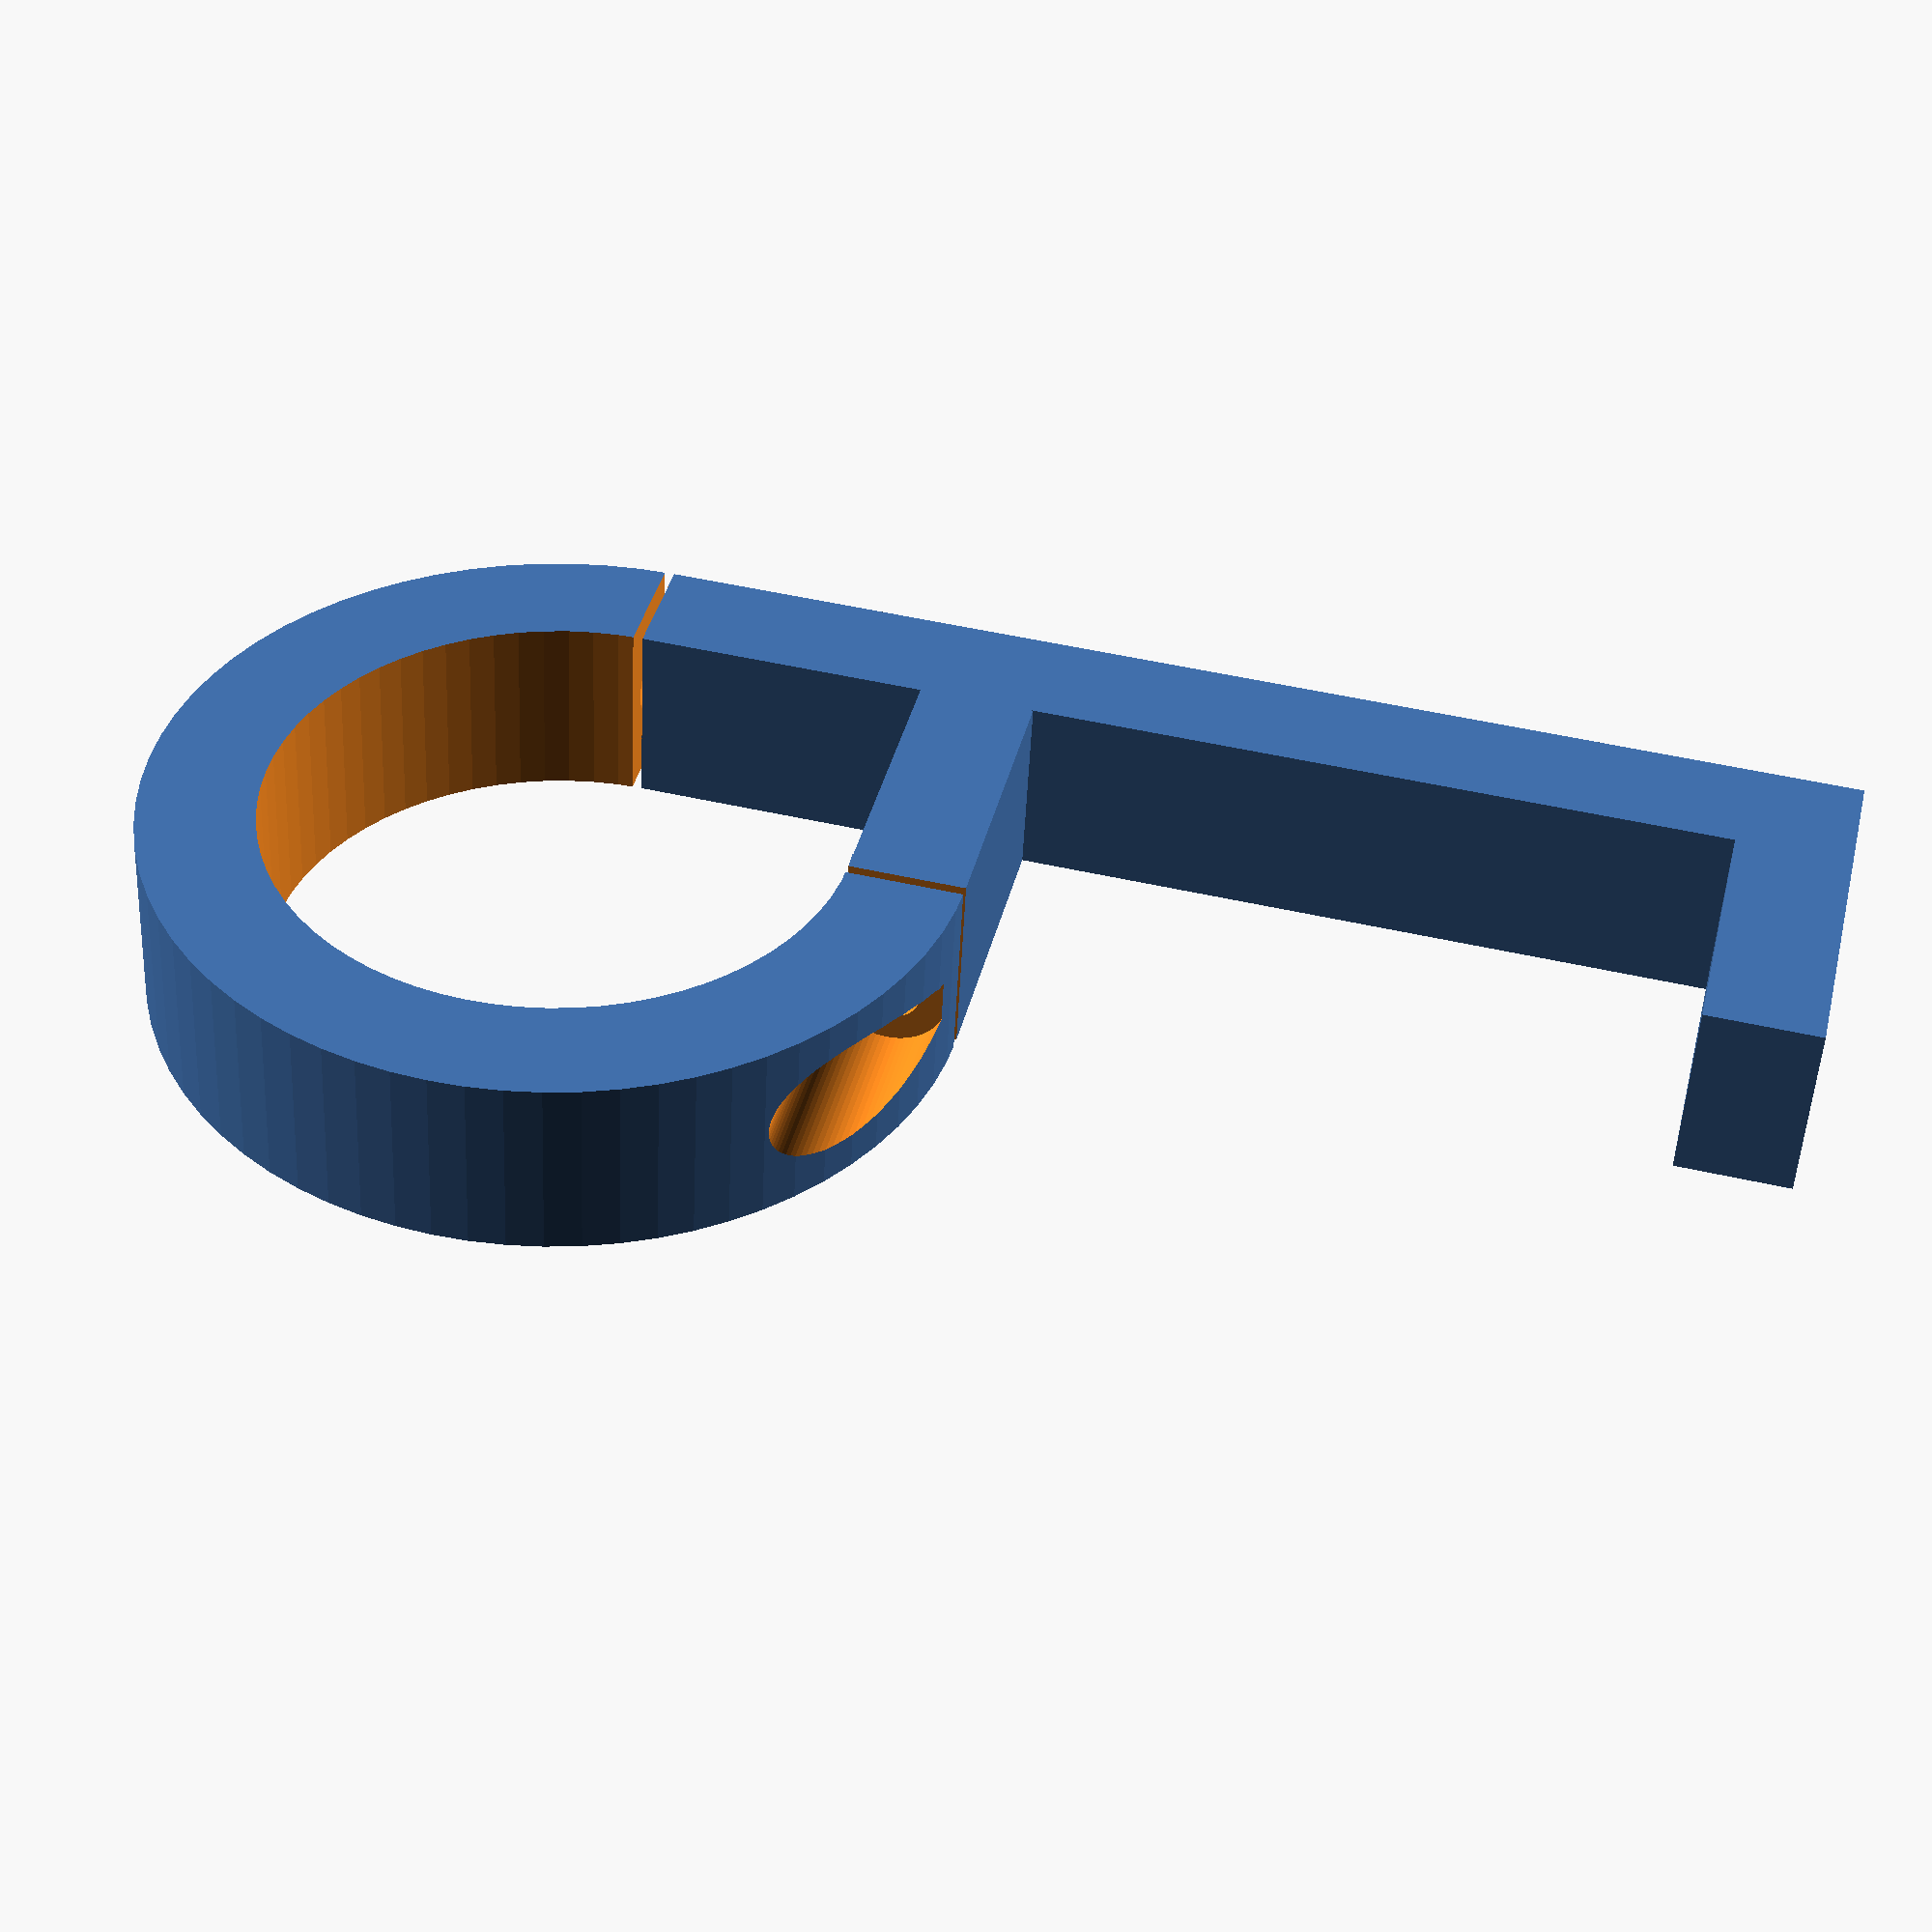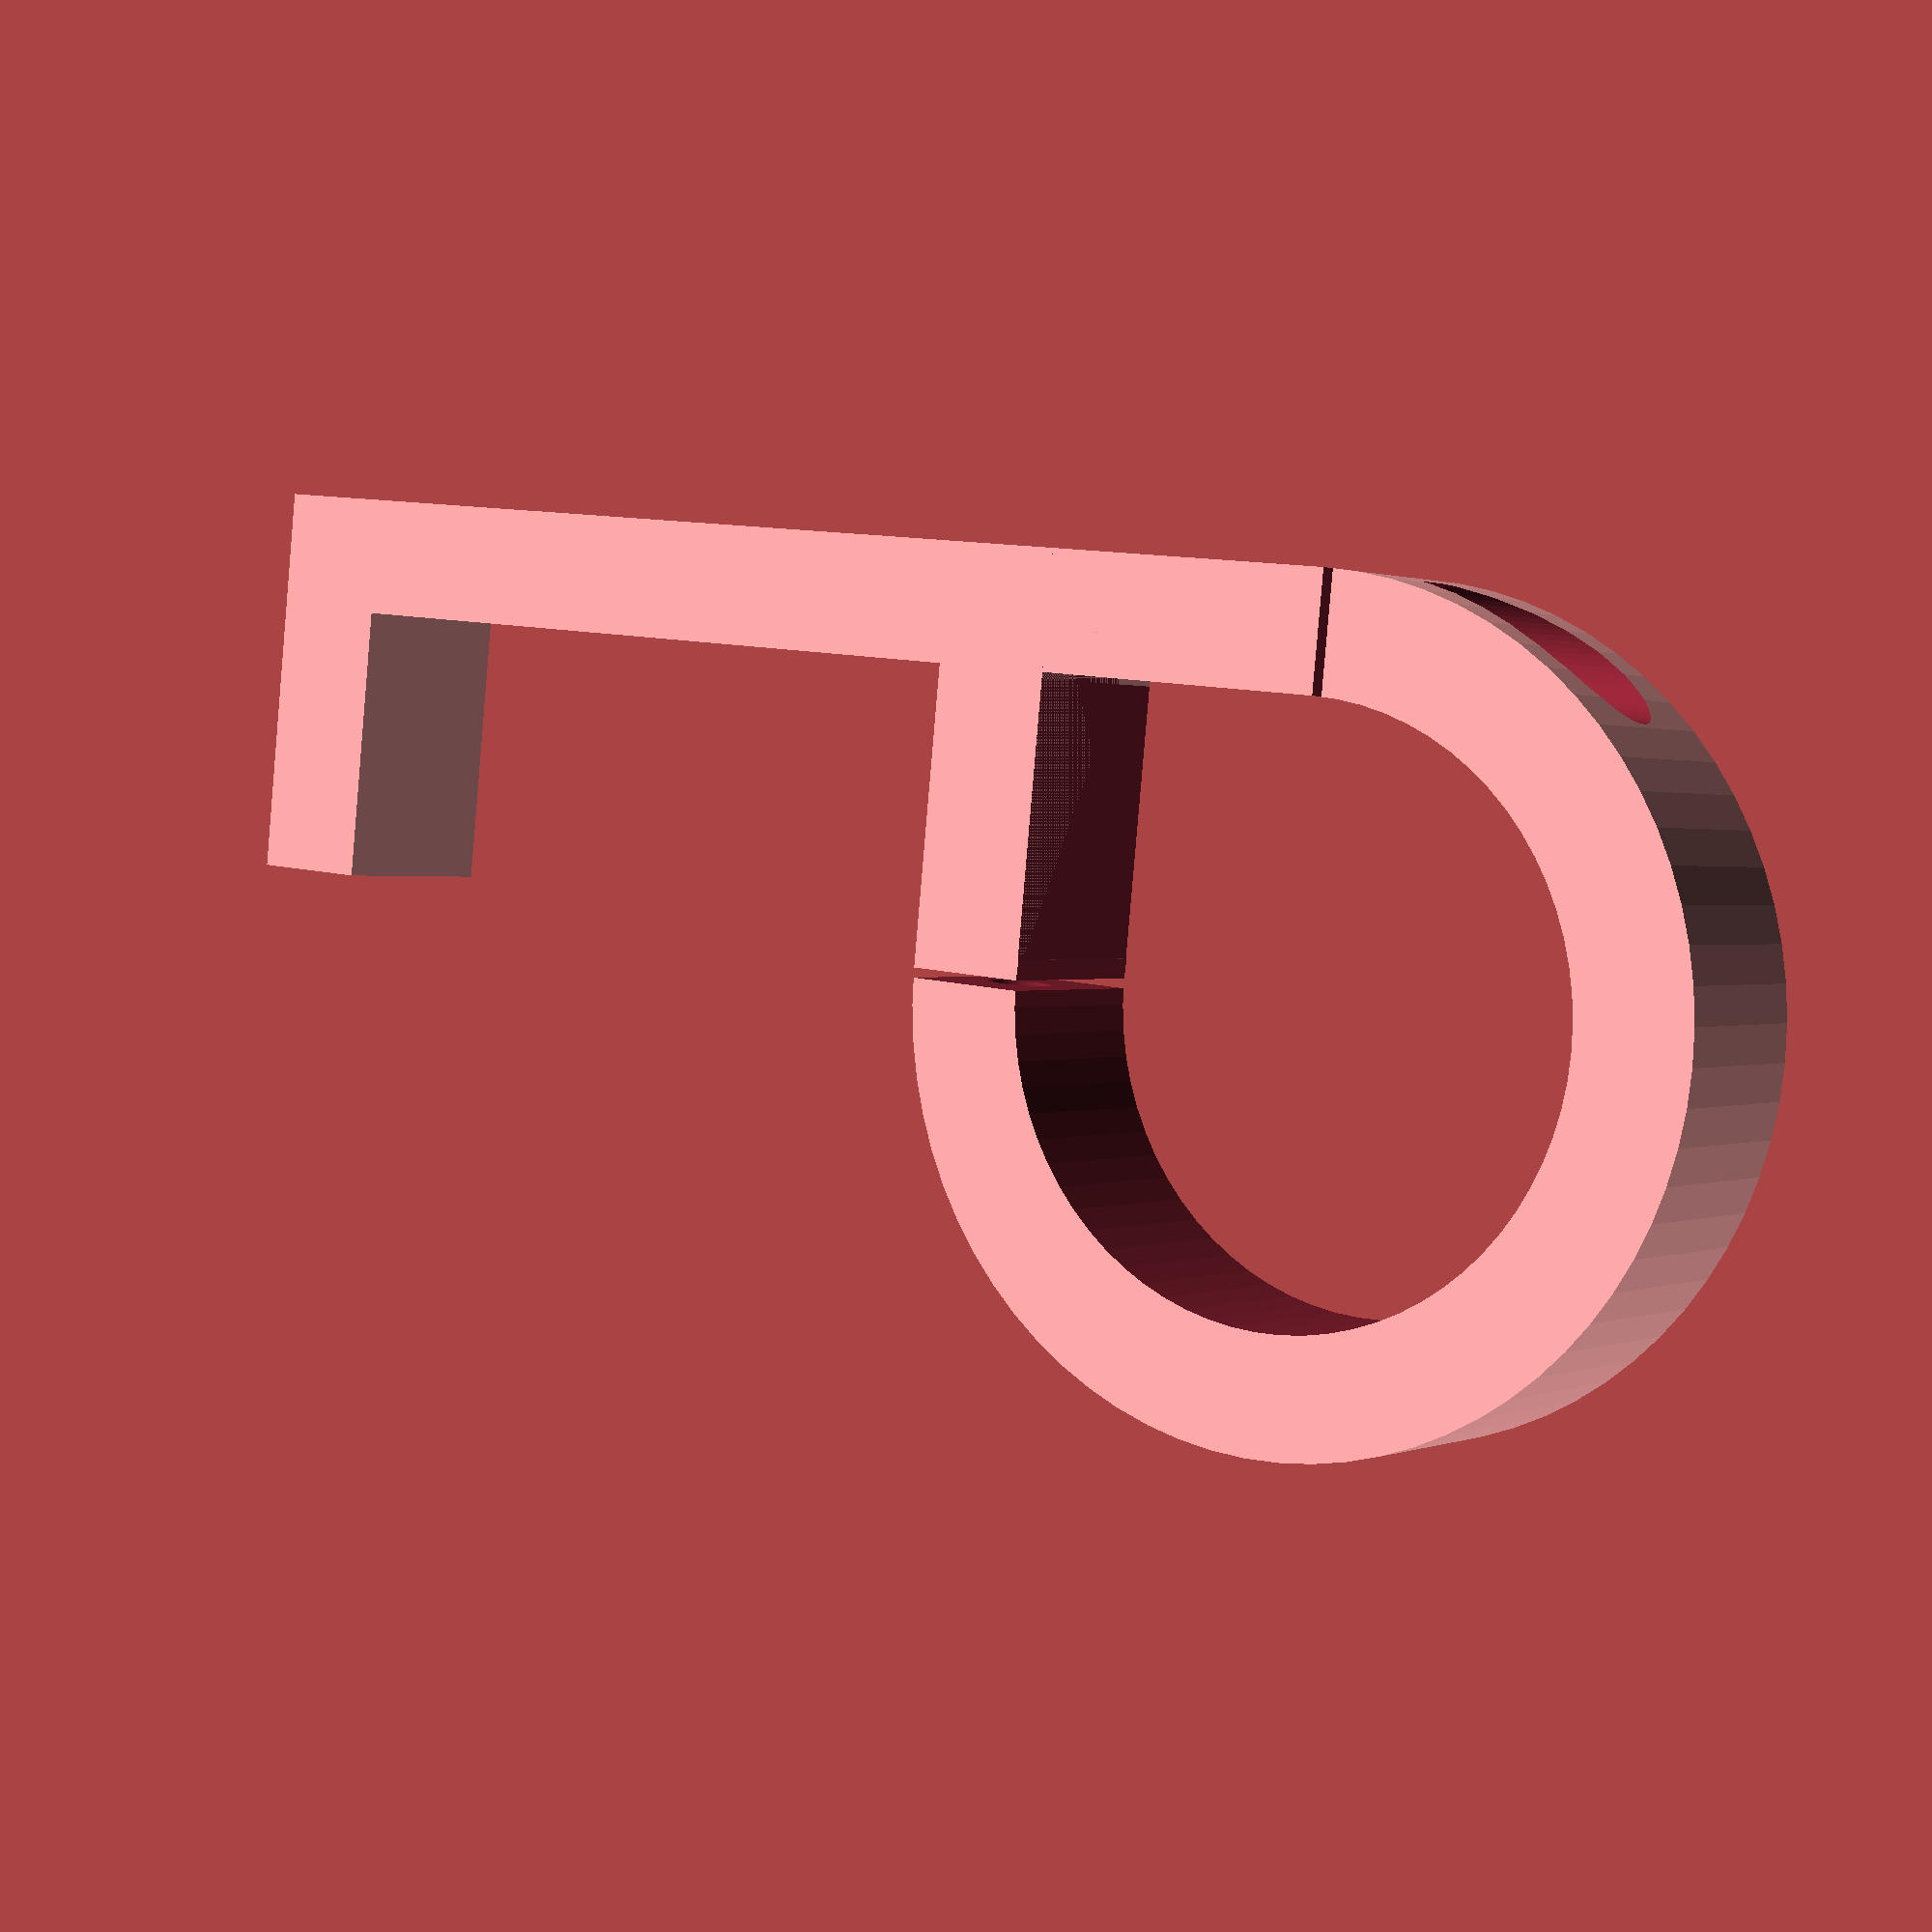
<openscad>
$fn=72;

Thickness_of_shelf=36.5;
Length_of_top_segment=20;
Passage_for_cables_radius=15;
Thickness_of_structure=6;
Extrusion_height=10;

difference()
{
union()
    {
cube([Thickness_of_structure,Length_of_top_segment,Extrusion_height]);
translate([Thickness_of_shelf+Thickness_of_structure,0,0])
cube([Thickness_of_structure,Passage_for_cables_radius+Thickness_of_structure,Extrusion_height]);

translate([0,0,0])
rotate([0,0,0])
cube([Thickness_of_shelf+Passage_for_cables_radius+Thickness_of_structure*2,Thickness_of_structure,Extrusion_height]);

difference()
{
       translate([Thickness_of_shelf+Passage_for_cables_radius+Thickness_of_structure*2,Passage_for_cables_radius+Thickness_of_structure,0])
    cylinder(r=Passage_for_cables_radius+Thickness_of_structure,h=Extrusion_height);

       translate([Thickness_of_shelf+Thickness_of_structure*2,-1,-1])
      cube([Passage_for_cables_radius,Passage_for_cables_radius+Thickness_of_structure,Extrusion_height+2]);

}

    }   //Fine union

// Tagli
    translate([Thickness_of_shelf+Passage_for_cables_radius+Thickness_of_structure*2,-1,-1])
        cube([0.5,Passage_for_cables_radius,Extrusion_height+2]);
    translate([Thickness_of_shelf+Passage_for_cables_radius+Thickness_of_structure-1,Passage_for_cables_radius+Thickness_of_structure,-1])
    rotate([0,0,90])
        cube([0.5,Passage_for_cables_radius,Extrusion_height+2]);

//Foro centrale passaggio_cavi
translate([Thickness_of_shelf+Passage_for_cables_radius+Thickness_of_structure*2,Passage_for_cables_radius+Thickness_of_structure,-1])
cylinder(r=Passage_for_cables_radius,h=Extrusion_height*3,center=true);

//Fori assemblaggio
translate([Thickness_of_shelf+Passage_for_cables_radius+Thickness_of_structure-5,Thickness_of_structure/2,Extrusion_height/2])
rotate([0,90,0])
cylinder(r=1.25,h=30,center=true);

translate([Thickness_of_shelf+Passage_for_cables_radius+Thickness_of_structure*2+15,Thickness_of_structure/2,Extrusion_height/2])
rotate([0,90,0])
cylinder(r=1.6,h=30,center=true);

translate([Thickness_of_shelf+Passage_for_cables_radius+Thickness_of_structure*2+15+3,Thickness_of_structure/2,Extrusion_height/2])
rotate([0,90,0])
cylinder(r=3,h=30,center=true);

translate([Thickness_of_shelf+Thickness_of_structure*2,-Thickness_of_shelf-Thickness_of_structure,0])
union()
rotate([0,0,90])
{
translate([Thickness_of_shelf+Passage_for_cables_radius+Thickness_of_structure*2-10,Thickness_of_structure/2,Extrusion_height/2])
rotate([0,90,0])
cylinder(r=1.25,h=30,center=true);

translate([Thickness_of_shelf+Passage_for_cables_radius+Thickness_of_structure*2+15,Thickness_of_structure/2,Extrusion_height/2])
rotate([0,90,0])
cylinder(r=1.6,h=30,center=true);

translate([Thickness_of_shelf+Passage_for_cables_radius+Thickness_of_structure*2+15+3,Thickness_of_structure/2,Extrusion_height/2])
rotate([0,90,0])
cylinder(r=3,h=30,center=true);
}
}

//Shelf
*%translate([6.2,6.25,0])
cube([36,100,10]);
</openscad>
<views>
elev=49.4 azim=193.4 roll=357.2 proj=p view=wireframe
elev=359.4 azim=174.2 roll=213.5 proj=p view=wireframe
</views>
